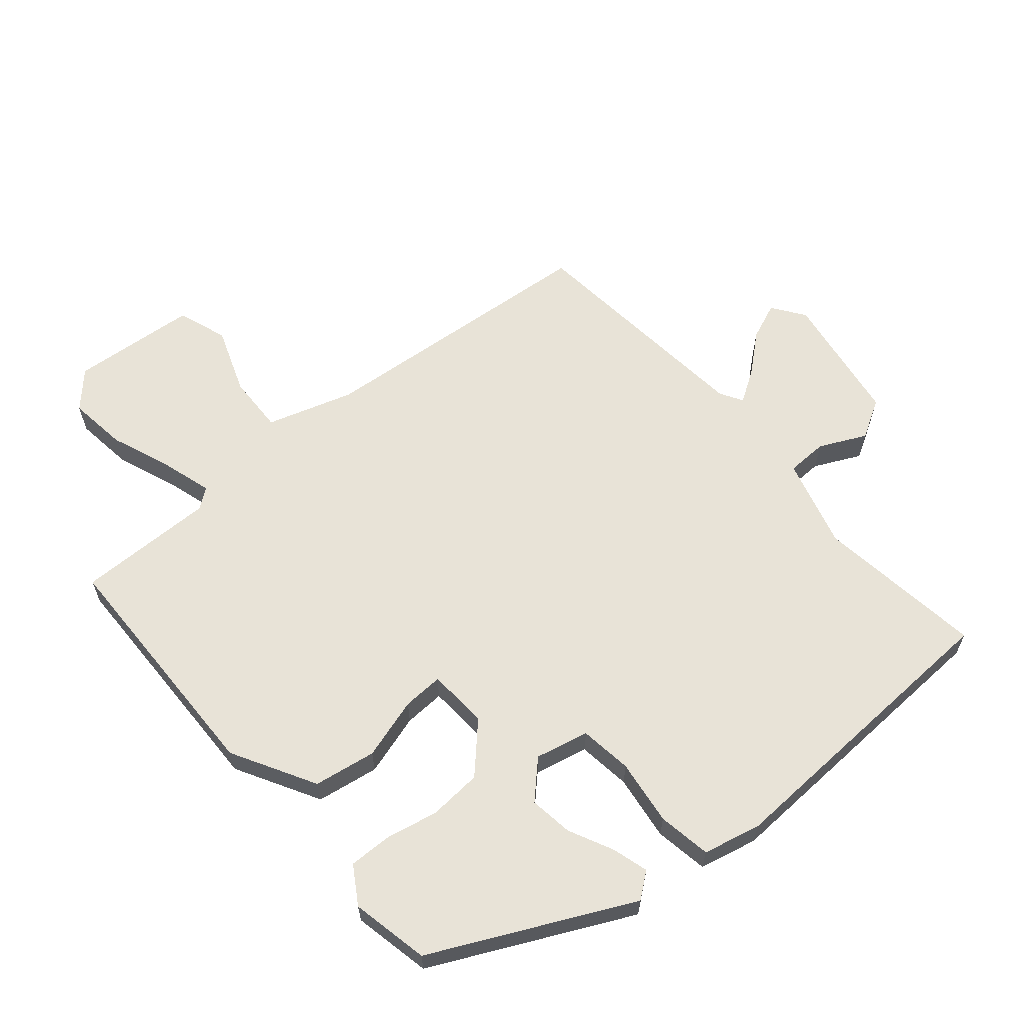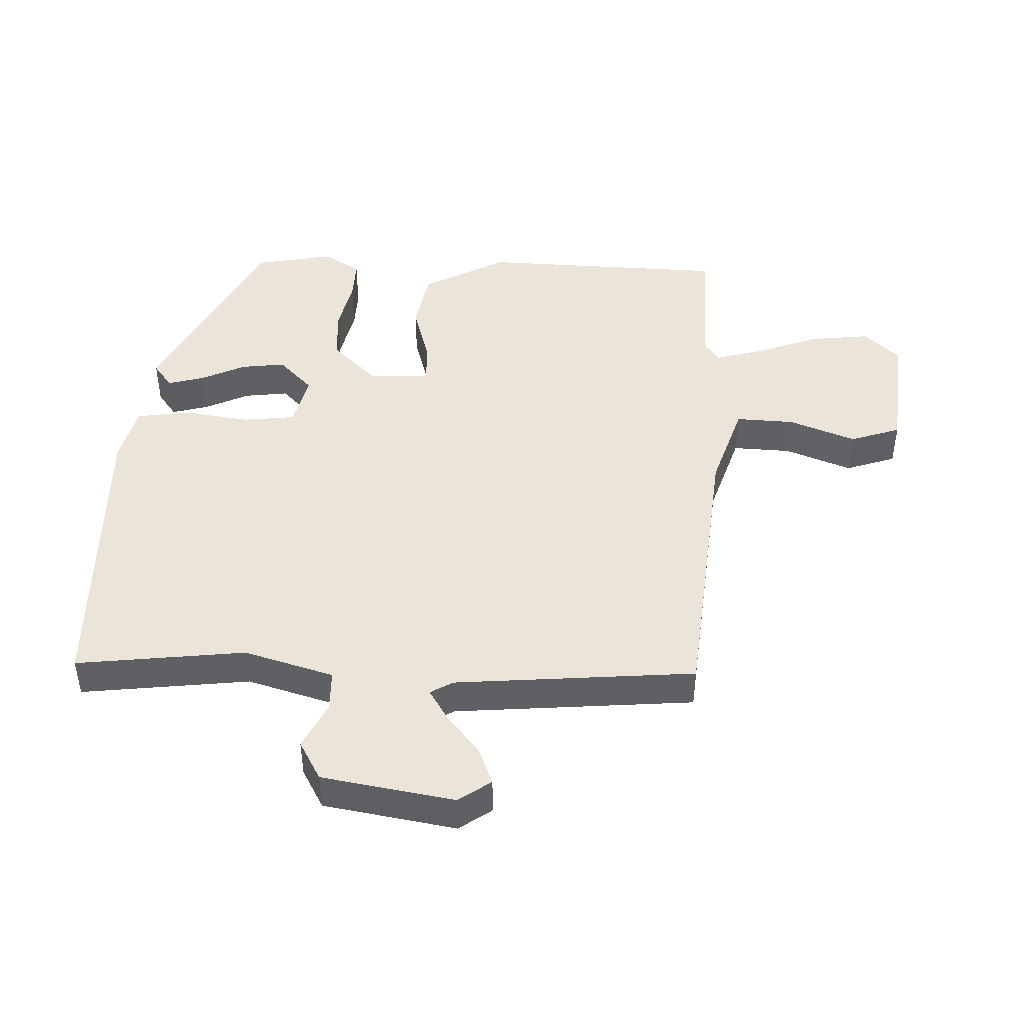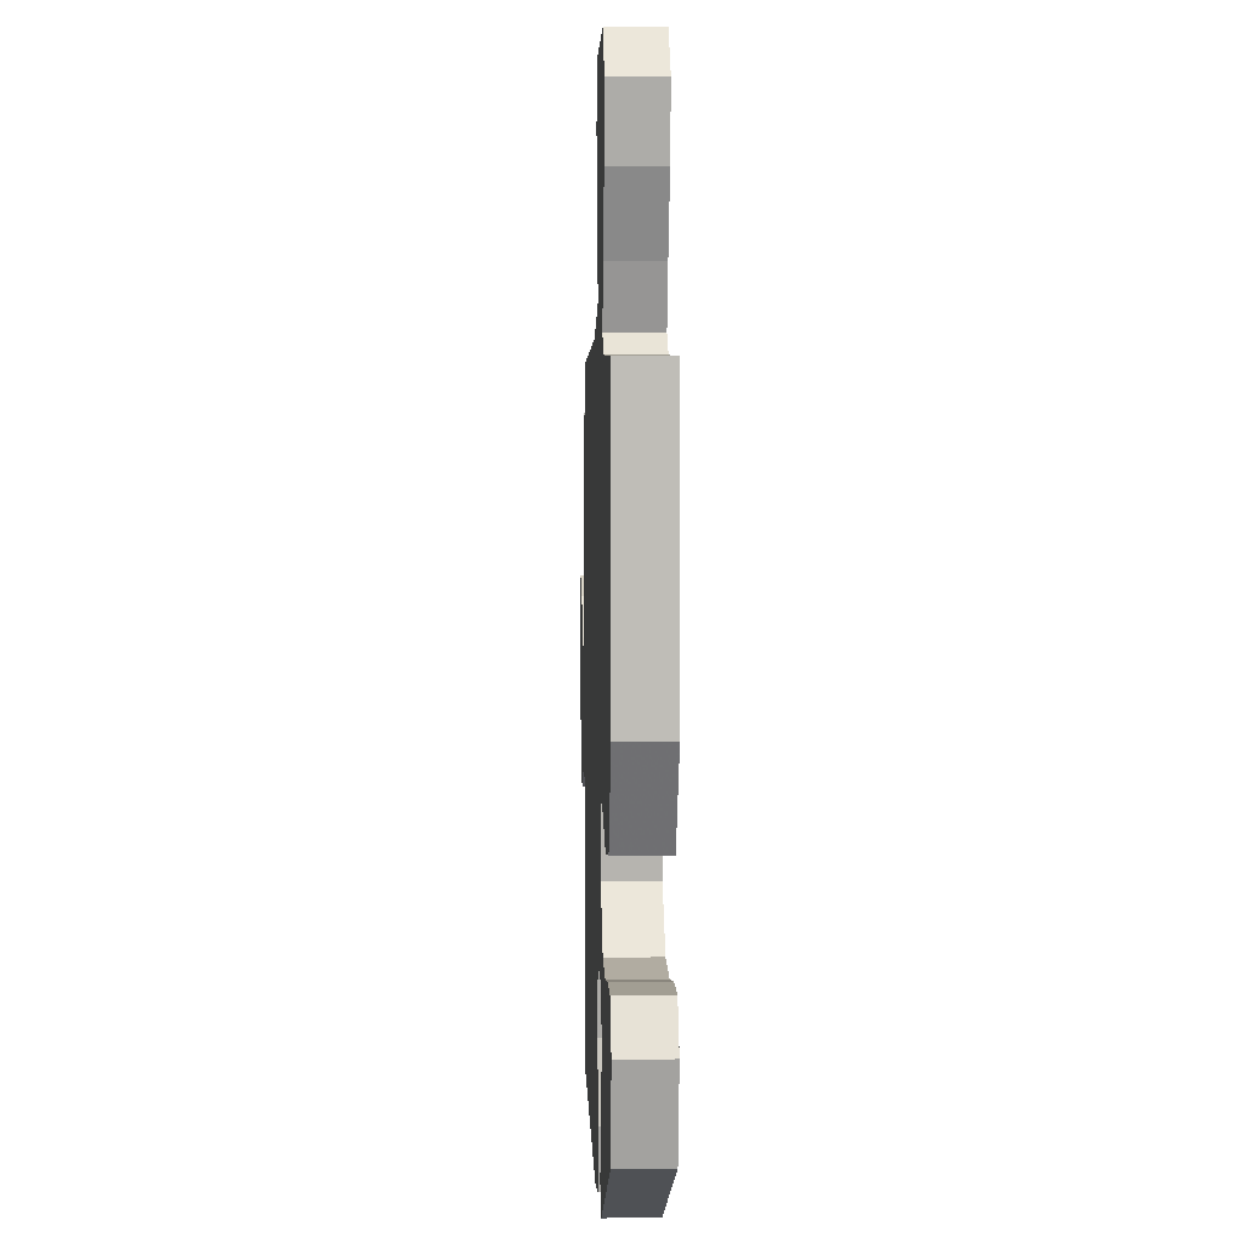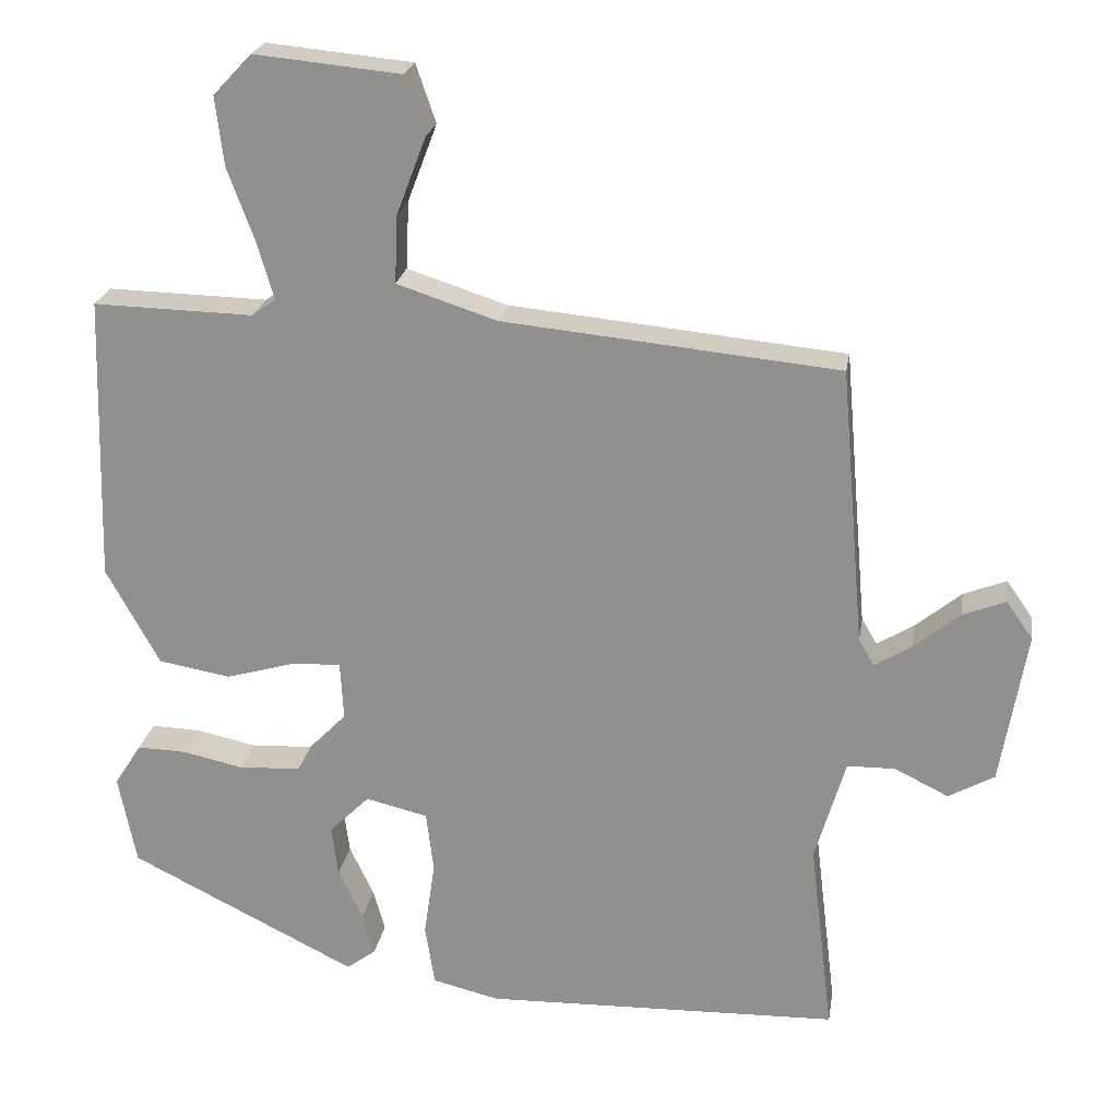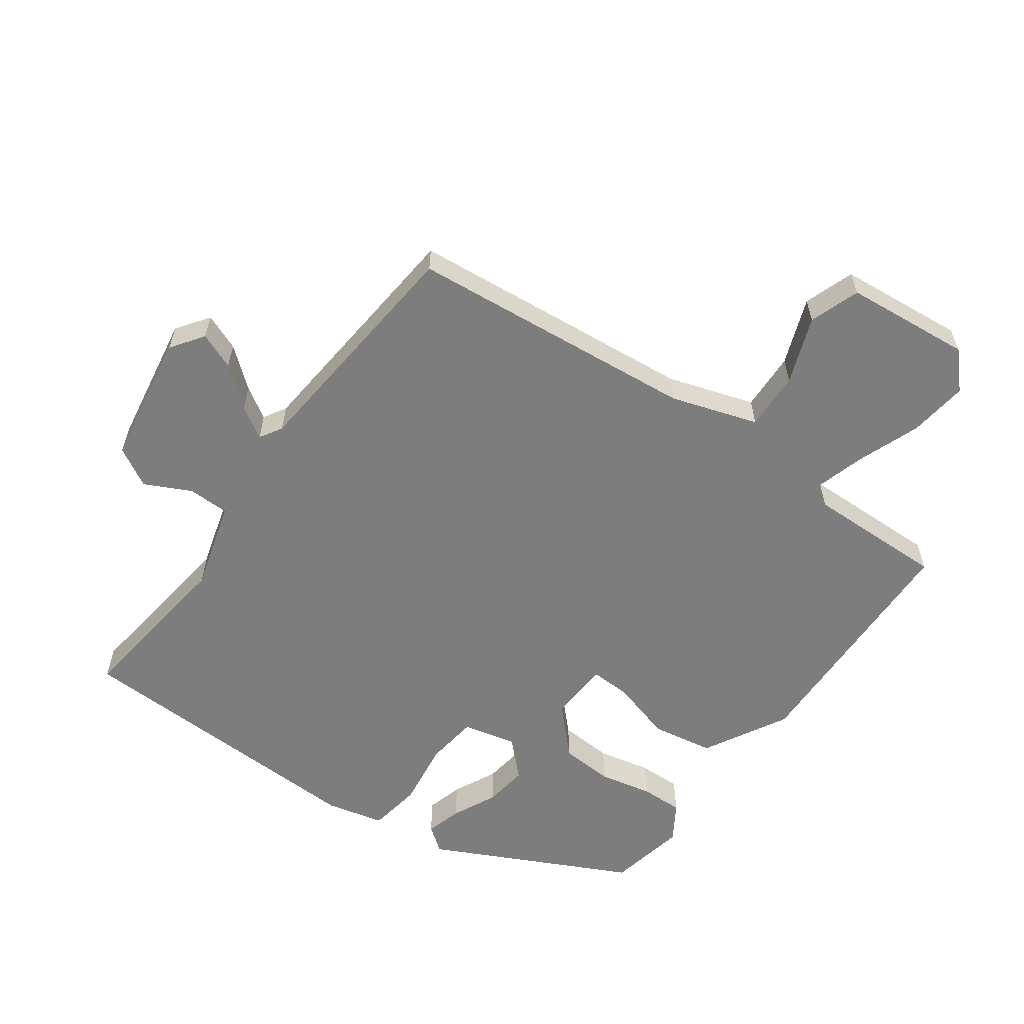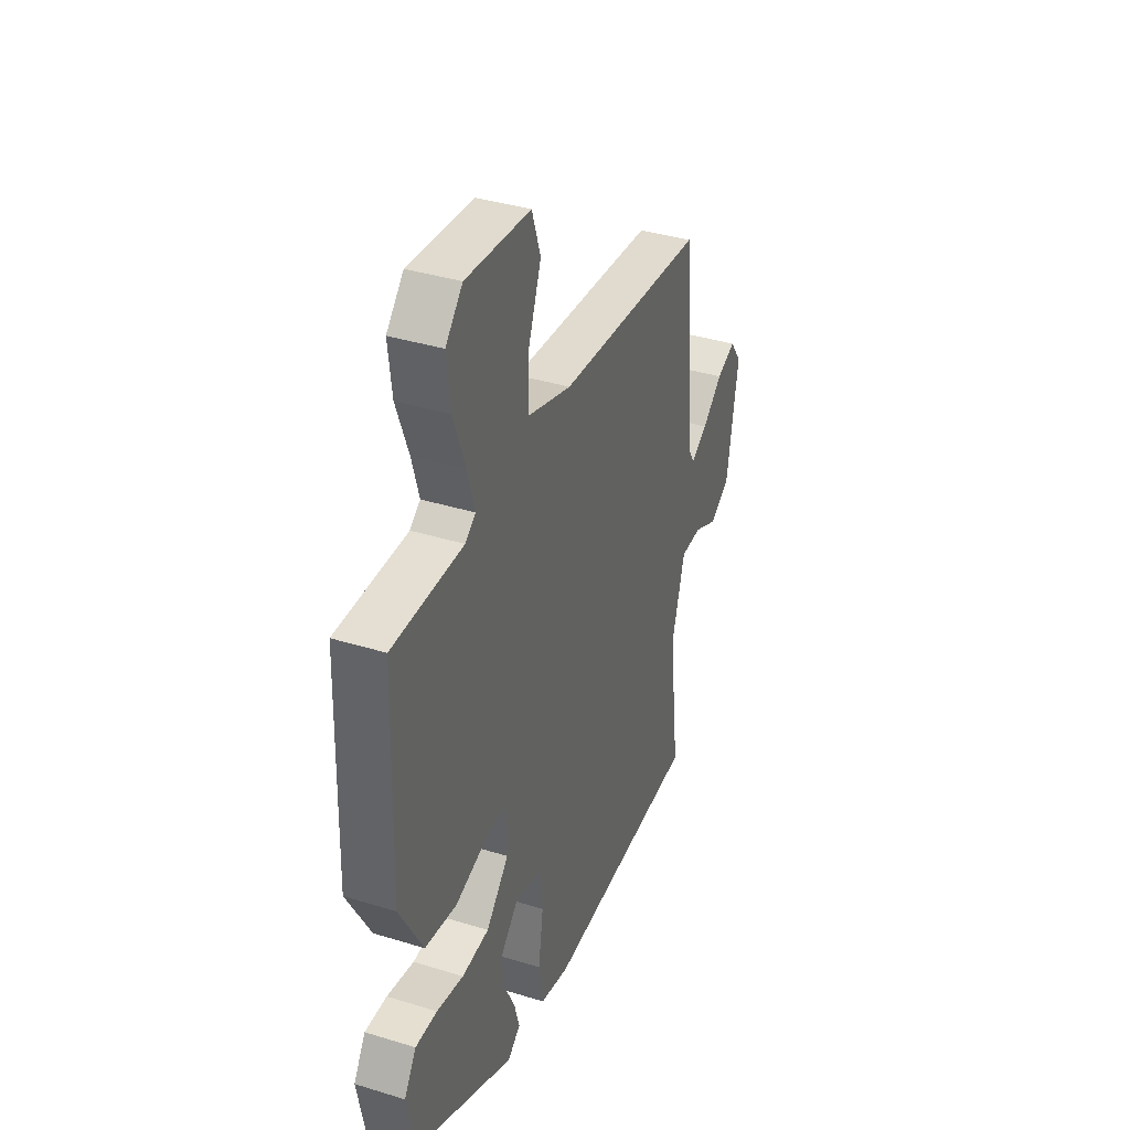
<metadata>
{"format":"obj","ext":"obj","renderer":"f3d","projection":"perspective","resolution":1024,"background":"white","views":[{"elev":62.0,"azim":139.0,"up":"+Y"},{"elev":45.1,"azim":-87.8,"up":"+Y"},{"elev":6.8,"azim":87.8,"up":"+Z"},{"elev":22.8,"azim":-170.8,"up":"+Z"},{"elev":-59.2,"azim":-35.9,"up":"+Y"},{"elev":38.1,"azim":111.4,"up":"+Z"}]}
</metadata>
<code>
v 0.524 0.07 0.49
v 0.536 0.07 0.101
v 0.464 0.07 -0.031
v 0.366 0.07 -0.048
v 0.269 0.07 -0.02
v 0.205 0.07 -0.018
v 0.2 0.07 -0.113
v 0.27 0.07 -0.185
v 0.354 0.07 -0.19
v 0.437 0.07 -0.172
v 0.504 0.07 -0.17
v 0.541 0.07 -0.228
v 0.517 0.07 -0.351
v 0.208 0.07 -0.505
v 0.168 0.07 -0.475
v 0.184 0.07 -0.418
v 0.217 0.07 -0.348
v 0.226 0.07 -0.279
v 0.171 0.07 -0.225
v 0.087 0.07 -0.245
v 0.077 0.07 -0.328
v 0.092 0.07 -0.431
v 0.079 0.07 -0.515
v -0.012 0.07 -0.537
v -0.494 0.07 -0.523
v -0.462 0.07 -0.258
v -0.503 0.07 -0.117
v -0.568 0.07 -0.116
v -0.641 0.07 -0.152
v -0.703 0.07 -0.117
v -0.738 0.07 0.091
v -0.702 0.07 0.142
v -0.644 0.07 0.119
v -0.582 0.07 0.068
v -0.532 0.07 0.037
v -0.511 0.07 0.073
v -0.478 0.07 0.45
v -0.024 0.07 0.494
v 0.112 0.07 0.538
v 0.108 0.07 0.63
v 0.068 0.07 0.735
v 0.095 0.07 0.814
v 0.293 0.07 0.833
v 0.345 0.07 0.778
v 0.334 0.07 0.685
v 0.297 0.07 0.585
v 0.275 0.07 0.508
v 0.307 0.07 0.485
v 0.524 0 0.49
v 0.536 0 0.101
v 0.464 0 -0.031
v 0.366 0 -0.048
v 0.269 0 -0.02
v 0.205 0 -0.018
v 0.2 0 -0.113
v 0.27 0 -0.185
v 0.354 0 -0.19
v 0.437 0 -0.172
v 0.504 0 -0.17
v 0.541 0 -0.228
v 0.517 0 -0.351
v 0.208 0 -0.505
v 0.168 0 -0.475
v 0.184 0 -0.418
v 0.217 0 -0.348
v 0.226 0 -0.279
v 0.171 0 -0.225
v 0.087 0 -0.245
v 0.077 0 -0.328
v 0.092 0 -0.431
v 0.079 0 -0.515
v -0.012 0 -0.537
v -0.494 0 -0.523
v -0.462 0 -0.258
v -0.503 0 -0.117
v -0.568 0 -0.116
v -0.641 0 -0.152
v -0.703 0 -0.117
v -0.738 0 0.091
v -0.702 0 0.142
v -0.644 0 0.119
v -0.582 0 0.068
v -0.532 0 0.037
v -0.511 0 0.073
v -0.478 0 0.45
v -0.024 0 0.494
v 0.112 0 0.538
v 0.108 0 0.63
v 0.068 0 0.735
v 0.095 0 0.814
v 0.293 0 0.833
v 0.345 0 0.778
v 0.334 0 0.685
v 0.297 0 0.585
v 0.275 0 0.508
v 0.307 0 0.485
f 43 44 45 46
f 43 46 47
f 40 41 42 43
f 39 40 43 47
f 38 39 47 48
f 36 37 38 48
f 31 32 33 34
f 31 34 35
f 28 29 30 31
f 27 28 31 35
f 26 27 35 36
f 24 25 26
f 21 22 23 24
f 20 21 24 26
f 19 20 26 36
f 14 15 16 17
f 14 17 18
f 13 14 18
f 12 13 18 19
f 9 10 11 12
f 8 9 12 19
f 2 3 4 5
f 2 5 6
f 1 2 6
f 48 1 6
f 36 48 6
f 7 8 19 36
f 6 7 36
f 94 93 92 91
f 95 94 91
f 91 90 89 88
f 95 91 88 87
f 96 95 87 86
f 96 86 85 84
f 82 81 80 79
f 83 82 79
f 79 78 77 76
f 83 79 76 75
f 84 83 75 74
f 74 73 72
f 72 71 70 69
f 74 72 69 68
f 84 74 68 67
f 65 64 63 62
f 66 65 62
f 66 62 61
f 67 66 61 60
f 60 59 58 57
f 67 60 57 56
f 53 52 51 50
f 54 53 50
f 54 50 49
f 54 49 96
f 54 96 84
f 84 67 56 55
f 84 55 54
f 1 49 50 2
f 2 50 51 3
f 3 51 52 4
f 4 52 53 5
f 5 53 54 6
f 6 54 55 7
f 7 55 56 8
f 8 56 57 9
f 9 57 58 10
f 10 58 59 11
f 11 59 60 12
f 12 60 61 13
f 13 61 62 14
f 14 62 63 15
f 15 63 64 16
f 16 64 65 17
f 17 65 66 18
f 18 66 67 19
f 19 67 68 20
f 20 68 69 21
f 21 69 70 22
f 22 70 71 23
f 23 71 72 24
f 24 72 73 25
f 25 73 74 26
f 26 74 75 27
f 27 75 76 28
f 28 76 77 29
f 29 77 78 30
f 30 78 79 31
f 31 79 80 32
f 32 80 81 33
f 33 81 82 34
f 34 82 83 35
f 35 83 84 36
f 36 84 85 37
f 37 85 86 38
f 38 86 87 39
f 39 87 88 40
f 40 88 89 41
f 41 89 90 42
f 42 90 91 43
f 43 91 92 44
f 44 92 93 45
f 45 93 94 46
f 46 94 95 47
f 47 95 96 48
f 48 96 49 1

</code>
